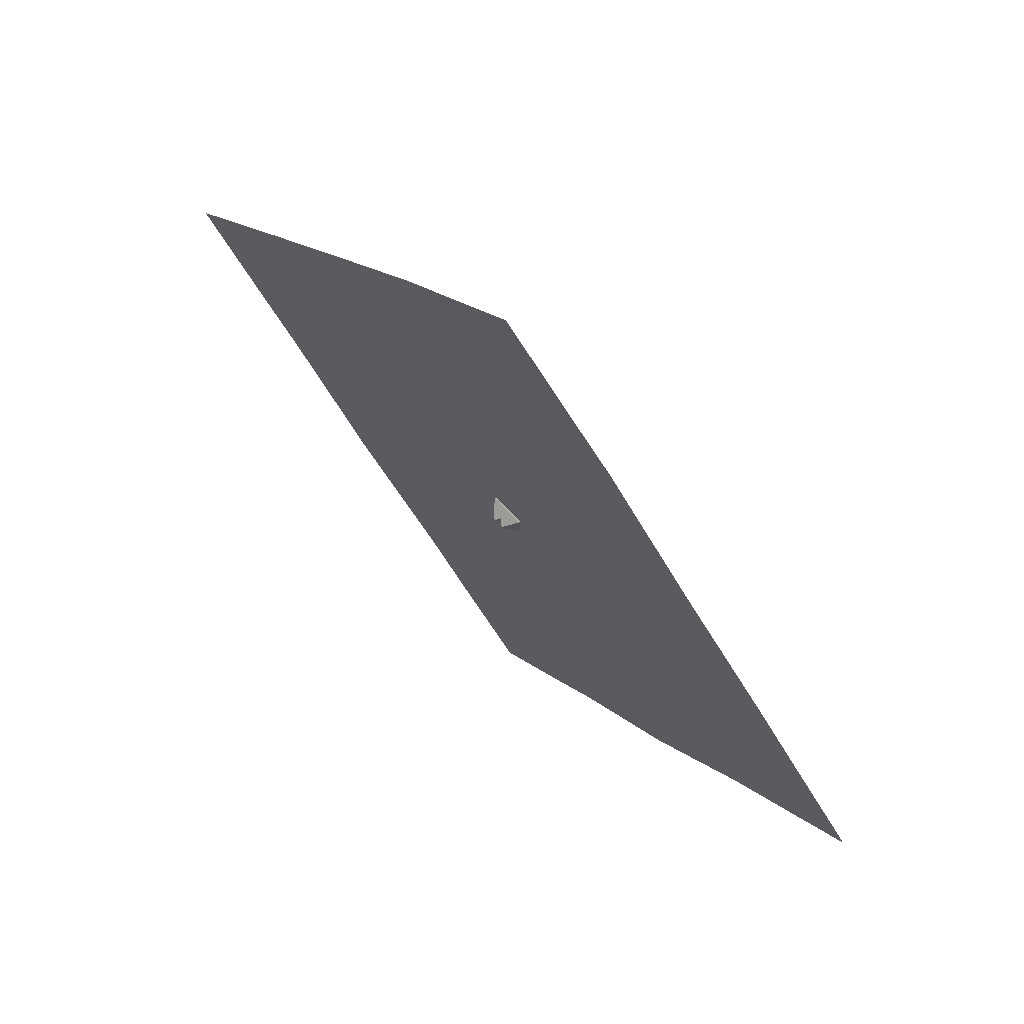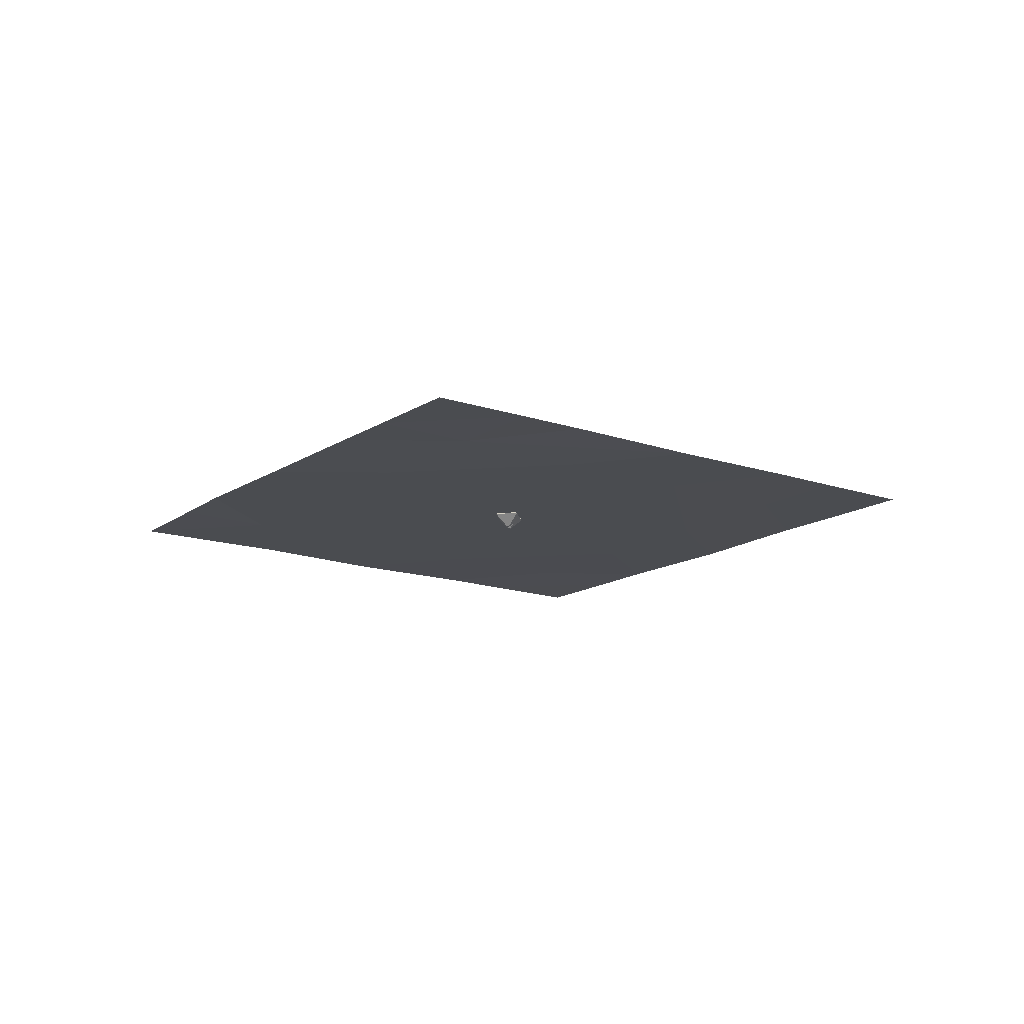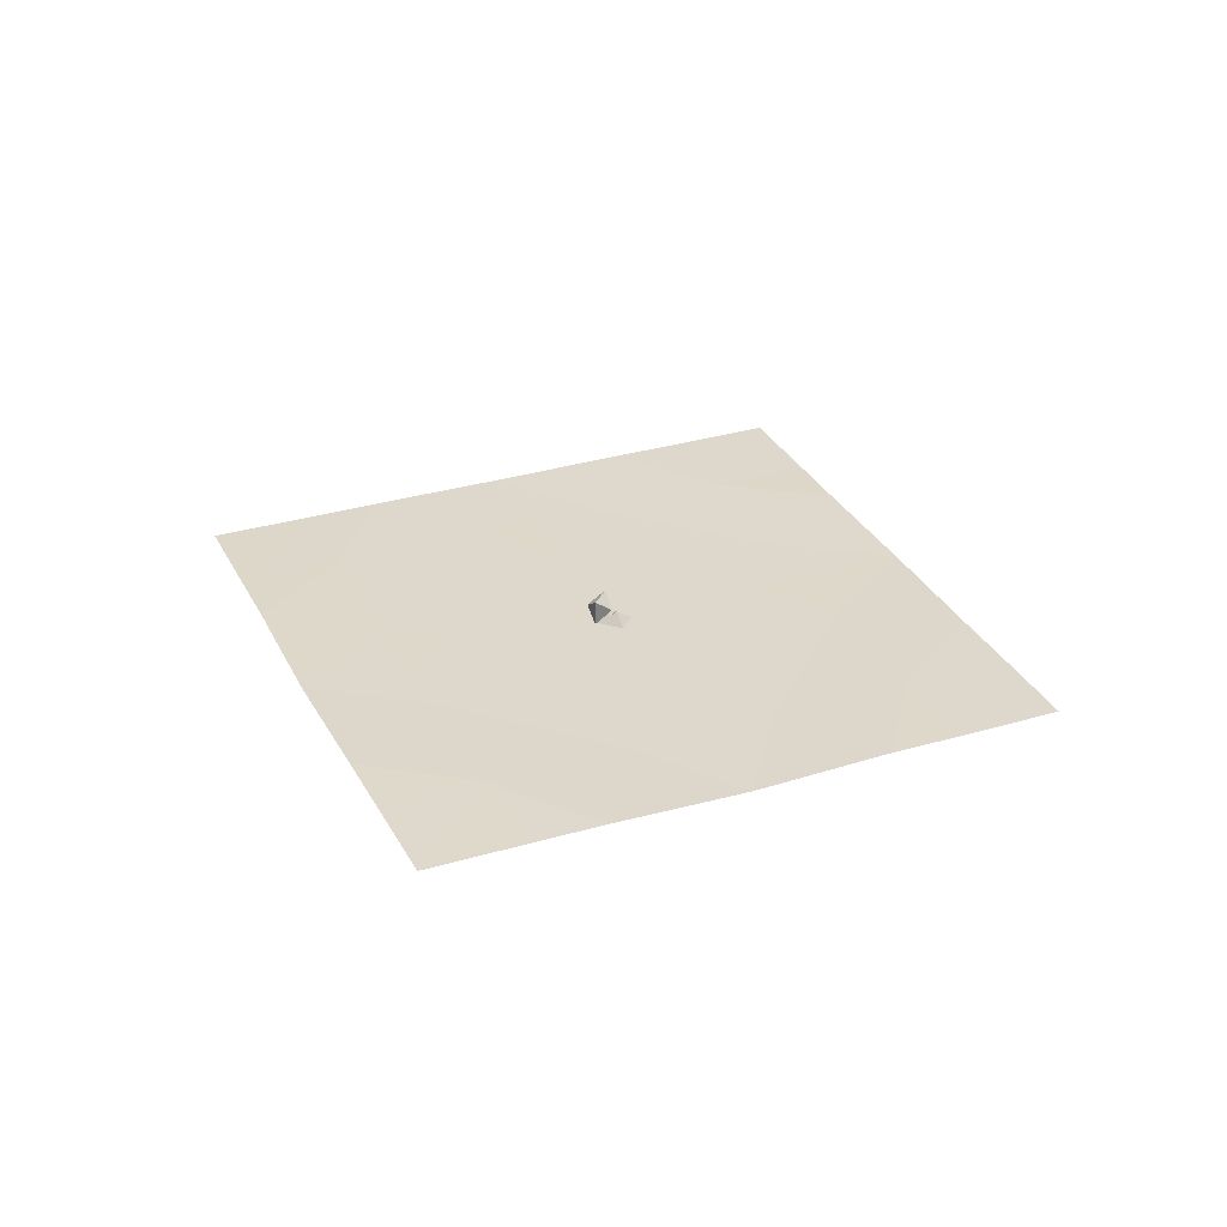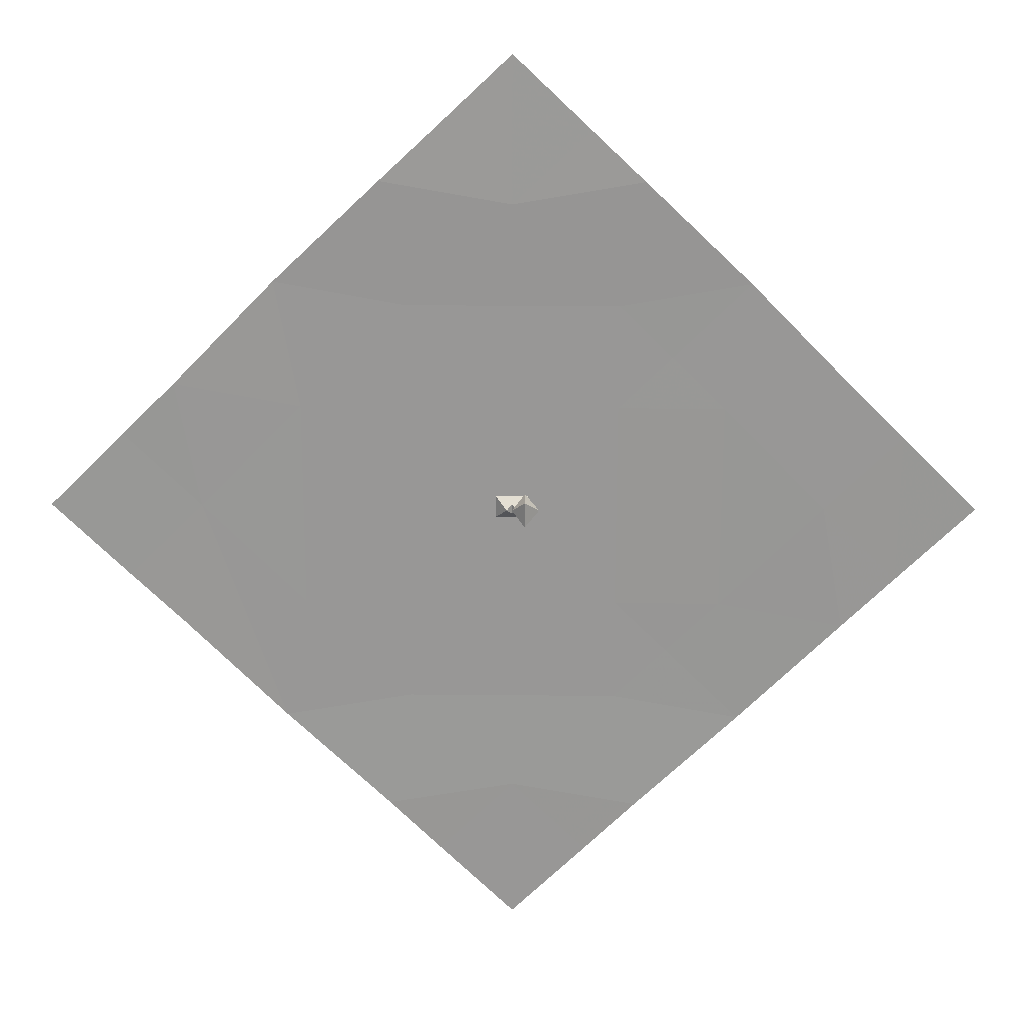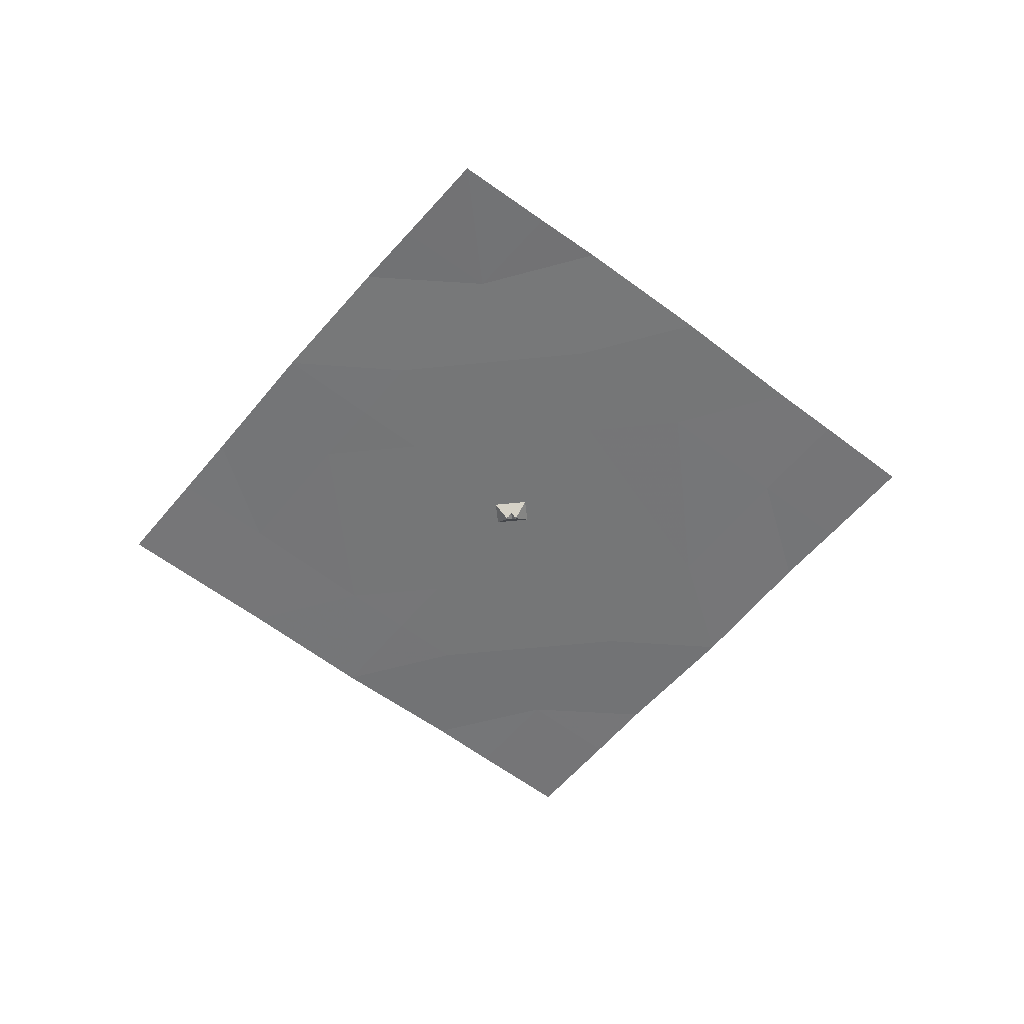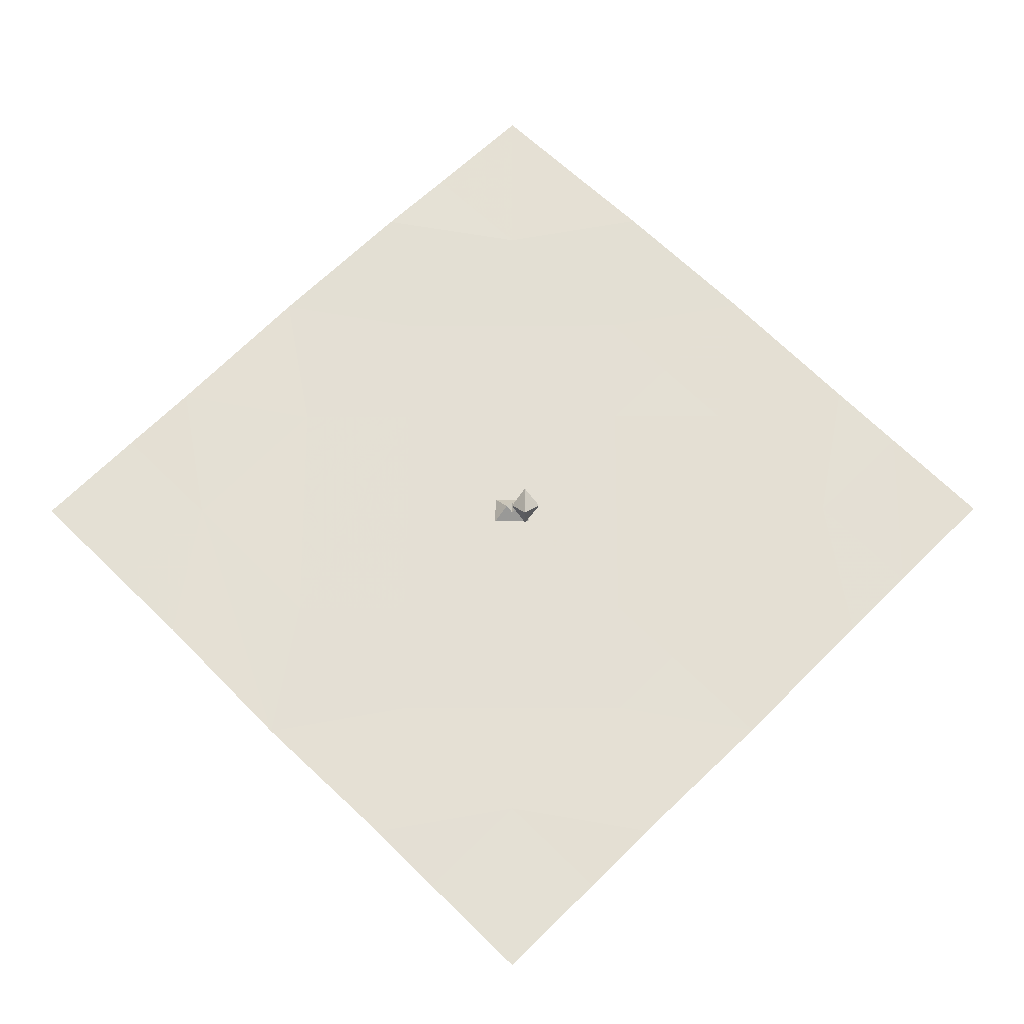
<metadata>
{"format":"obj","ext":"obj","renderer":"f3d","projection":"perspective","resolution":1024,"background":"white","views":[{"elev":69.2,"azim":-133.4,"up":"+Y"},{"elev":-15.1,"azim":-81.4,"up":"+Z"},{"elev":31.1,"azim":-158.1,"up":"+Z"},{"elev":21.6,"azim":1.0,"up":"+Y"},{"elev":-56.7,"azim":-173.9,"up":"+Z"},{"elev":-23.9,"azim":0.4,"up":"+Y"}]}
</metadata>
<code>
v  5 0.25 1.514
v  5 -0.25 1.514
v  5 -0.25 1.014
v  5 0.25 1.014
v  2.5 2.5 -1.236
v  2.5 -2.5 -1.236
v  2.5 2.5 3.764
v  2.5 -2.5 3.764
v  0 0 1.264
g enemy_cemter
f -9 -8 -7 -6
f -5 -6 -7 -4
f -3 -9 -6 -5
f -8 -2 -4 -7
f -9 -3 -2 -8
f -1 -3 -5
f -1 -5 -4
f -1 -4 -2
f -1 -2 -3
v  1.25 0.25 -3.736
v  1.25 -0.25 -3.736
v  0.7505 -0.25 -3.736
v  0.7505 0.25 -3.736
v  -1.5 2.5 -1.236
v  -1.5 -2.5 -1.236
v  3.5 2.5 -1.236
v  3.5 -2.5 -1.236
v  1 0 1.264
g enemy_naka
f -9 -8 -7 -6
f -5 -6 -7 -4
f -3 -9 -6 -5
f -8 -2 -4 -7
f -9 -3 -2 -8
f -1 -3 -5
f -1 -5 -4
f -1 -4 -2
f -1 -2 -3
v  -0.7495 0.25 -3.736
v  -0.7495 -0.25 -3.736
v  -1.25 -0.25 -3.736
v  -1.25 0.25 -3.736
v  -3.5 2.5 -1.236
v  -3.5 -2.5 -1.236
v  1.5 2.5 -1.236
v  1.5 -2.5 -1.236
v  -1 0 1.264
g enemy_soto
f -9 -8 -7 -6
f -5 -6 -7 -4
f -3 -9 -6 -5
f -8 -2 -4 -7
f -9 -3 -2 -8
f -1 -3 -5
f -1 -5 -4
f -1 -4 -2
f -1 -2 -3
v  -75.21 14.7 -0.6653
v  -75.2 -14.71 -0.5911
v  -89.91 -0.0054 -0.6496
v  -60.5 -0.0044 -0.6852
v  -64.91 24.88 -0.6113
v  -40.69 20.37 -0.9951
v  -45.21 45.26 -0.9983
v  -30.51 30.55 -0.9917
v  -20.32 40.73 -0.9822
v  -20.32 20.37 -0.9871
v  20.4 20.37 -0.9631
v  0.0397 0.0045 -0.978
v  20.33 -20.38 -0.9832
v  -20.39 -20.38 -0.967
v  20.33 -40.74 -0.9822
v  -20.39 -40.74 -0.9621
v  0.0051 -60.54 -0.6464
v  -24.88 -64.93 -0.5641
v  -14.7 -75.24 -0.6189
v  24.9 -64.93 -0.5839
v  45.11 -45.27 -0.918
v  30.52 -30.56 -0.9858
v  40.71 -20.38 -0.8905
v  40.76 20.37 -0.8503
v  30.59 30.55 -0.9557
v  20.4 40.73 -0.9621
v  45.16 45.26 -0.8734
v  24.88 64.8 -0.6531
v  -40.76 -20.38 -0.9549
v  -30.58 -30.56 -0.9615
v  -45.28 -45.27 -0.9536
v  65.04 -24.9 -0.7008
v  60.54 -0.0066 -0.6199
v  65.05 24.88 -0.6366
v  0.0023 60.42 -0.7463
v  -24.9 64.8 -0.6825
v  -14.67 74.4 -0.9369
v  0.0099 -89.94 -0.6031
v  14.71 -75.24 -0.6306
v  75.19 -14.72 -0.7577
v  75.21 14.7 -0.6834
v  14.74 74.4 -0.9196
v  0.0694 88.39 -1.238
v  -64.89 -24.89 -0.5472
v  89.88 -0.0027 -0.7511
g enemy
f -45 -44 -43
f -44 -45 -42
f -41 -42 -45
f -42 -41 -40
f -39 -40 -41
f -40 -39 -38
f -37 -38 -39
f -38 -37 -36
f -35 -36 -37
f -36 -35 -34
f -33 -34 -35
f -34 -33 -32
f -31 -32 -33
f -32 -31 -30
f -29 -30 -31
f -30 -29 -28
f -27 -28 -29
f -31 -26 -29
f -26 -31 -25
f -24 -25 -31
f -25 -24 -23
f -33 -23 -24
f -23 -33 -22
f -35 -22 -33
f -22 -35 -21
f -20 -21 -35
f -21 -20 -19
f -18 -19 -20
f -36 -40 -38
f -40 -36 -17
f -32 -17 -36
f -17 -32 -16
f -30 -16 -32
f -16 -30 -15
f -28 -15 -30
f -23 -14 -25
f -14 -23 -13
f -22 -13 -23
f -13 -22 -12
f -37 -20 -35
f -20 -37 -11
f -10 -11 -37
f -11 -10 -9
f -17 -42 -40
f -42 -17 -15
f -16 -15 -17
f -29 -8 -27
f -8 -29 -7
f -26 -7 -29
f -13 -6 -14
f -6 -13 -5
f -12 -5 -13
f -11 -18 -20
f -18 -11 -4
f -3 -4 -11
f -42 -2 -44
f -2 -42 -15
f -19 -22 -21
f -22 -19 -12
f -34 -32 -36
f -31 -33 -24
f -3 -11 -9
f -37 -39 -10
f -5 -1 -6

</code>
